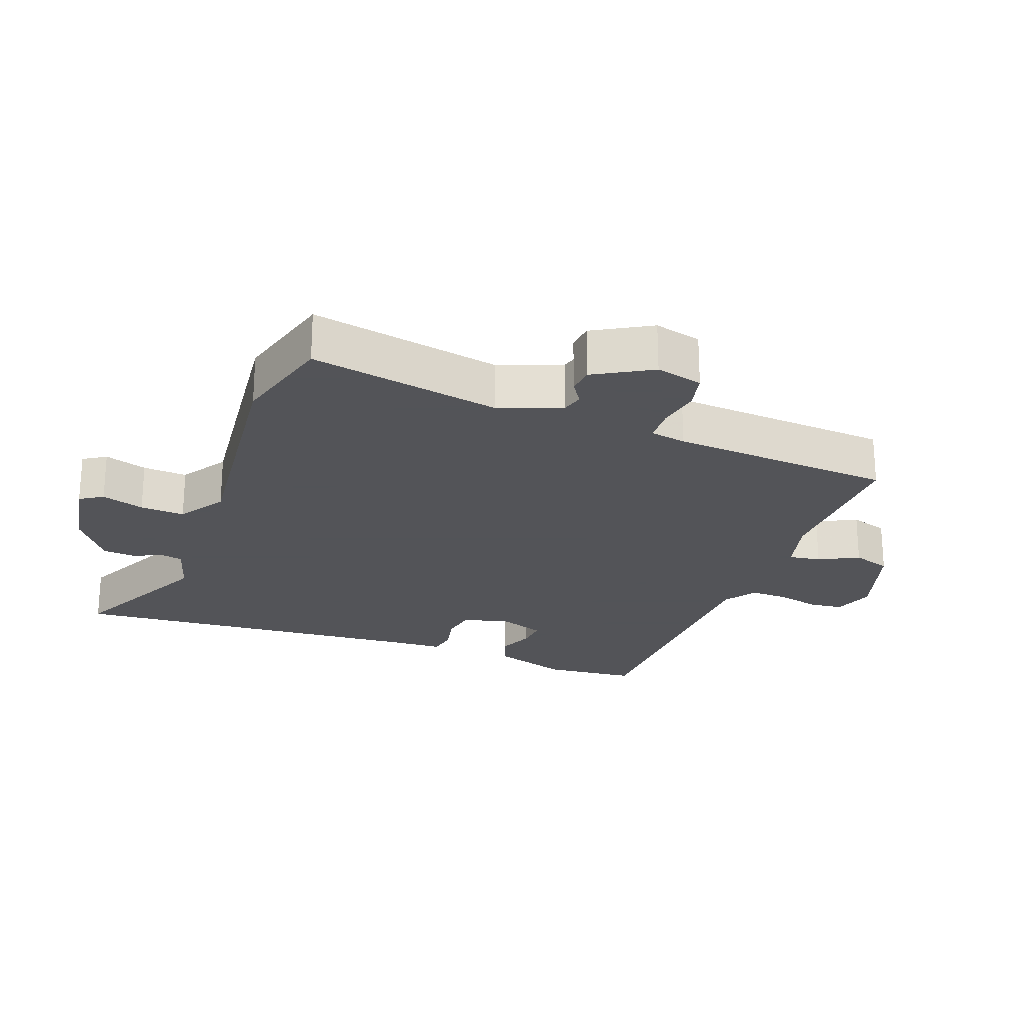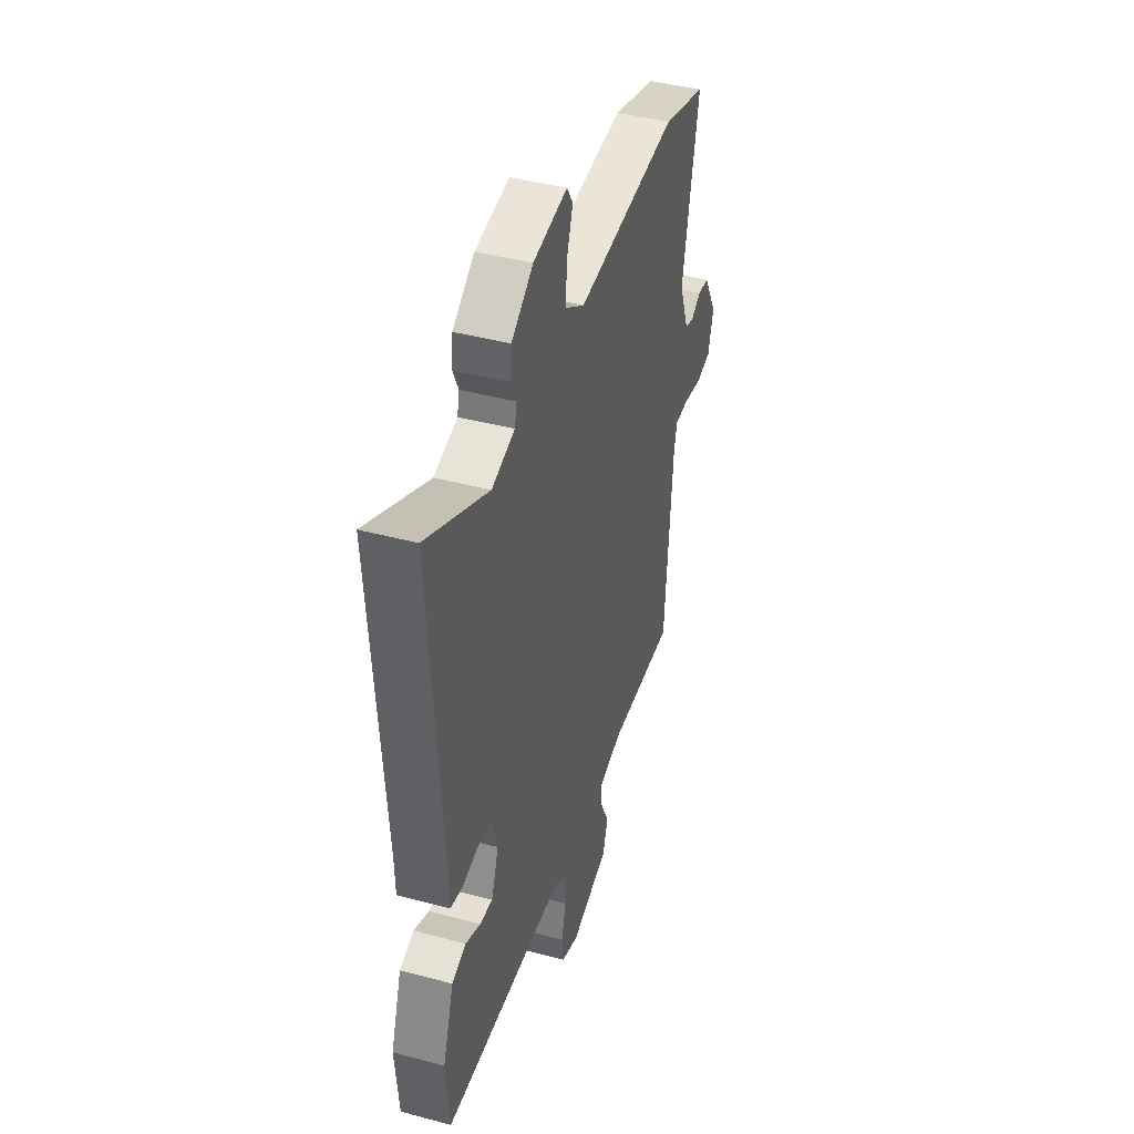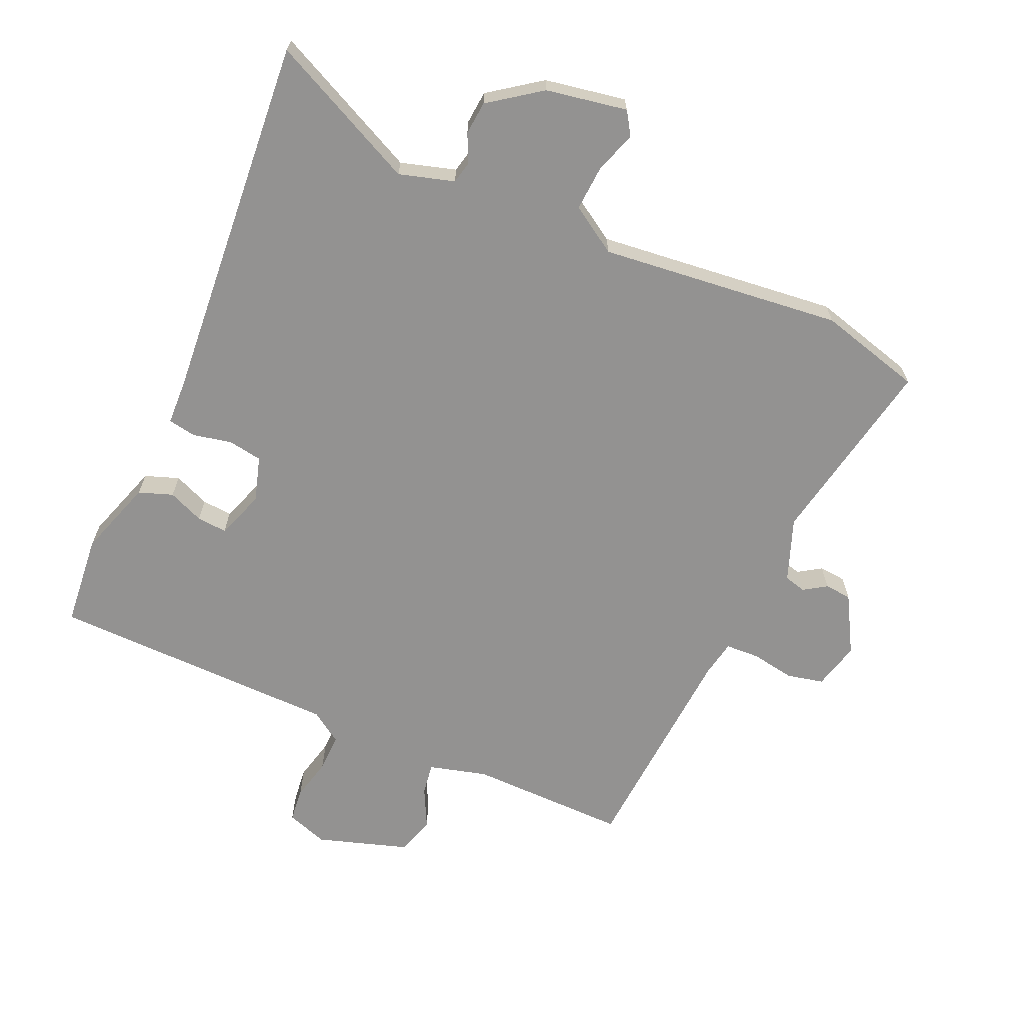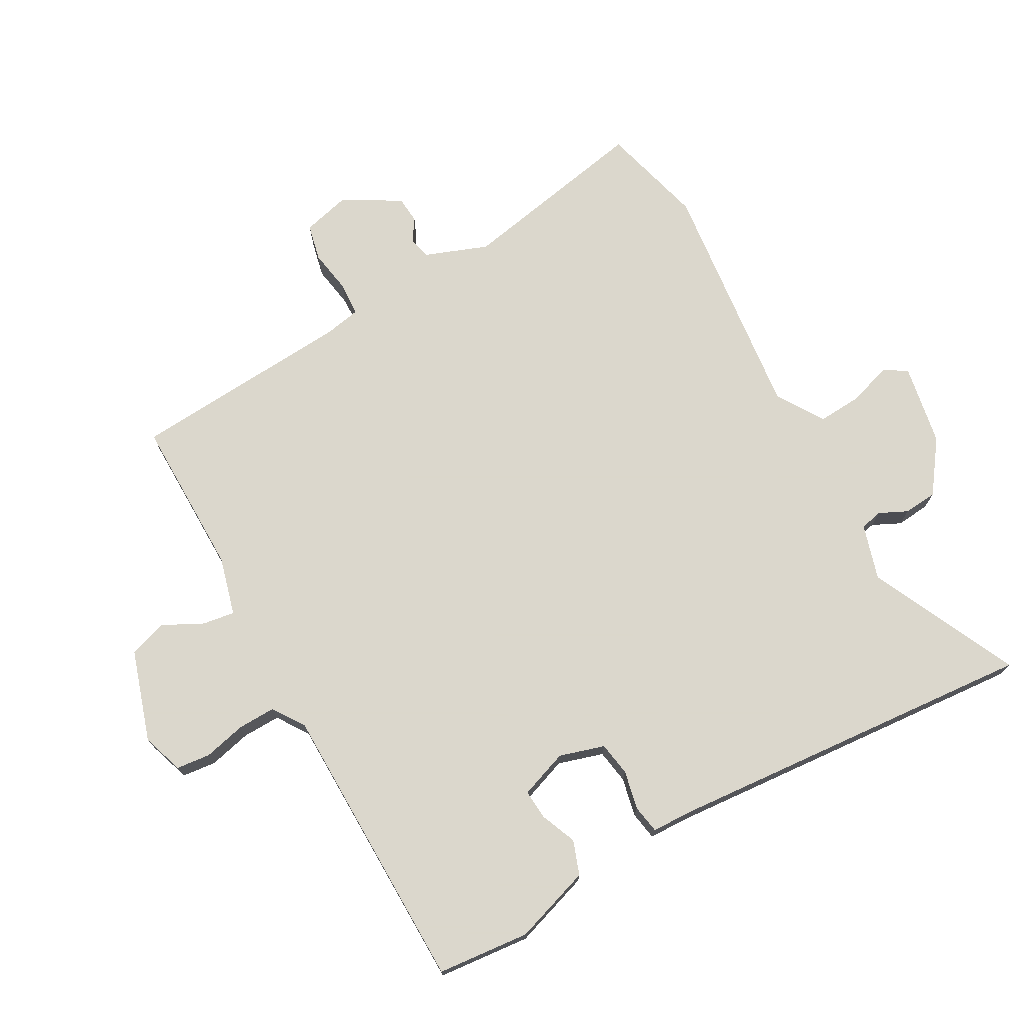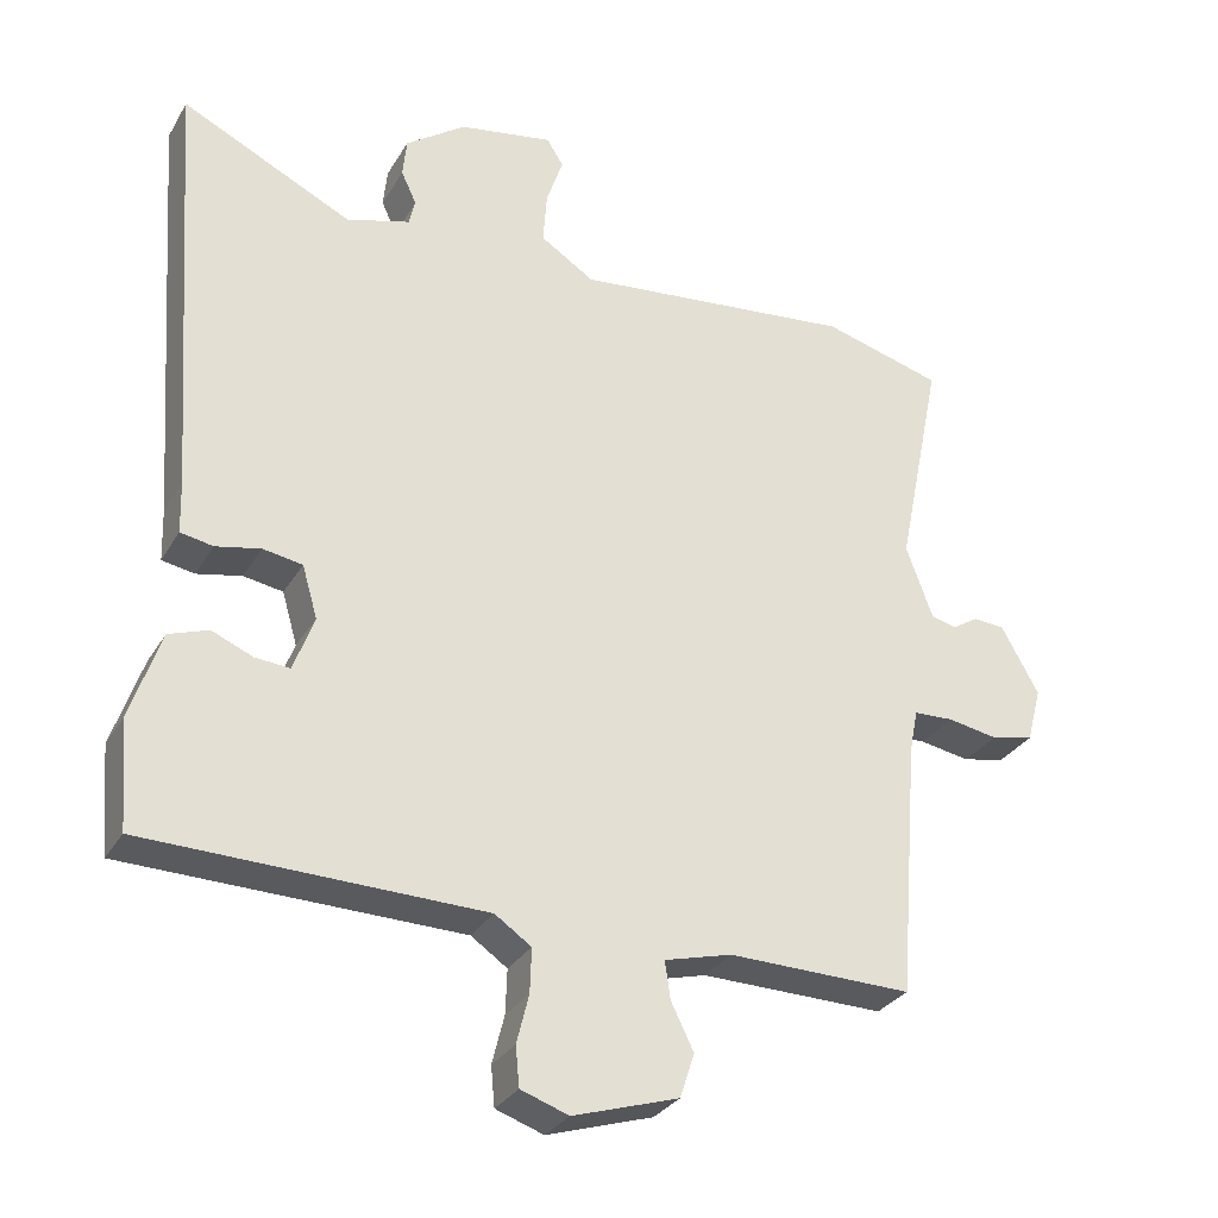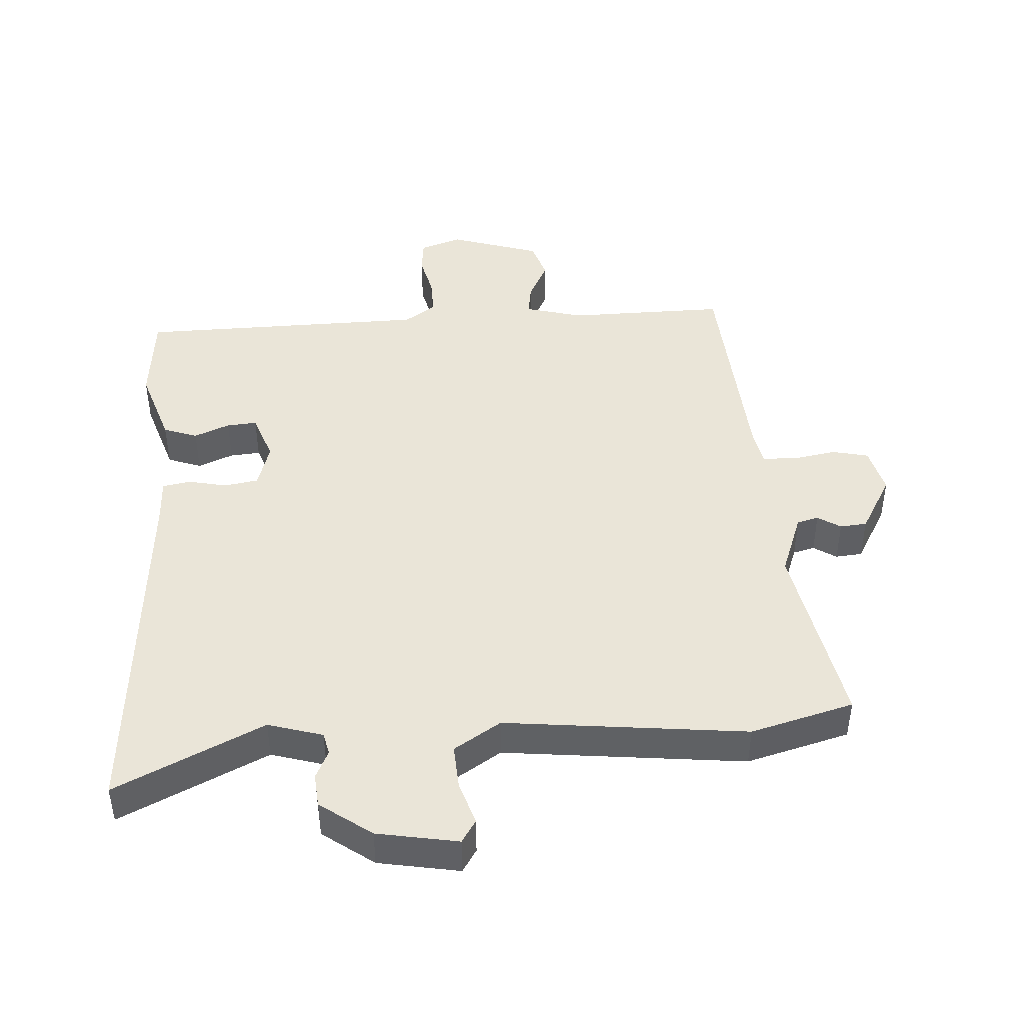
<metadata>
{"format":"obj","ext":"obj","renderer":"f3d","projection":"perspective","resolution":1024,"background":"white","views":[{"elev":-23.4,"azim":70.1,"up":"+Y"},{"elev":42.2,"azim":-72.2,"up":"+Z"},{"elev":-66.4,"azim":-23.3,"up":"+Y"},{"elev":73.4,"azim":-118.5,"up":"+Y"},{"elev":-30.0,"azim":-25.4,"up":"+Z"},{"elev":44.7,"azim":-3.1,"up":"+Y"}]}
</metadata>
<code>
v -0.491 0.07 0.572
v -0.266 0.07 0.462
v -0.182 0.07 0.486
v -0.174 0.07 0.52
v -0.194 0.07 0.563
v -0.189 0.07 0.614
v -0.11 0.07 0.67
v 0.014 0.07 0.691
v 0.036 0.07 0.656
v 0.014 0.07 0.591
v 0.009 0.07 0.523
v 0.08 0.07 0.477
v 0.45 0.07 0.514
v 0.607 0.07 0.47
v 0.548 0.07 0.179
v 0.583 0.07 0.083
v 0.616 0.07 0.074
v 0.651 0.07 0.096
v 0.692 0.07 0.092
v 0.741 0.07 0.004
v 0.722 0.07 -0.068
v 0.666 0.07 -0.08
v 0.6 0.07 -0.068
v 0.548 0.07 -0.07
v 0.537 0.07 -0.125
v 0.51 0.07 -0.465
v 0.268 0.07 -0.46
v 0.179 0.07 -0.483
v 0.186 0.07 -0.532
v 0.216 0.07 -0.593
v 0.197 0.07 -0.651
v 0.058 0.07 -0.694
v -0.005 0.07 -0.672
v -0.01 0.07 -0.62
v 0.006 0.07 -0.556
v 0.008 0.07 -0.498
v -0.04 0.07 -0.465
v -0.483 0.07 -0.454
v -0.495 0.07 -0.313
v -0.455 0.07 -0.196
v -0.403 0.07 -0.178
v -0.349 0.07 -0.201
v -0.303 0.07 -0.205
v -0.276 0.07 -0.132
v -0.296 0.07 -0.063
v -0.348 0.07 -0.054
v -0.407 0.07 -0.066
v -0.45 0.07 -0.058
v -0.452 0.07 0.011
v -0.491 0 0.572
v -0.266 0 0.462
v -0.182 0 0.486
v -0.174 0 0.52
v -0.194 0 0.563
v -0.189 0 0.614
v -0.11 0 0.67
v 0.014 0 0.691
v 0.036 0 0.656
v 0.014 0 0.591
v 0.009 0 0.523
v 0.08 0 0.477
v 0.45 0 0.514
v 0.607 0 0.47
v 0.548 0 0.179
v 0.583 0 0.083
v 0.616 0 0.074
v 0.651 0 0.096
v 0.692 0 0.092
v 0.741 0 0.004
v 0.722 0 -0.068
v 0.666 0 -0.08
v 0.6 0 -0.068
v 0.548 0 -0.07
v 0.537 0 -0.125
v 0.51 0 -0.465
v 0.268 0 -0.46
v 0.179 0 -0.483
v 0.186 0 -0.532
v 0.216 0 -0.593
v 0.197 0 -0.651
v 0.058 0 -0.694
v -0.005 0 -0.672
v -0.01 0 -0.62
v 0.006 0 -0.556
v 0.008 0 -0.498
v -0.04 0 -0.465
v -0.483 0 -0.454
v -0.495 0 -0.313
v -0.455 0 -0.196
v -0.403 0 -0.178
v -0.349 0 -0.201
v -0.303 0 -0.205
v -0.276 0 -0.132
v -0.296 0 -0.063
v -0.348 0 -0.054
v -0.407 0 -0.066
v -0.45 0 -0.058
v -0.452 0 0.011
f 46 47 48 49
f 49 1 2
f 46 49 2
f 45 46 2
f 44 45 2 3
f 40 41 42
f 39 40 42
f 38 39 42
f 37 38 42
f 36 37 42 43
f 33 34 35
f 32 33 35
f 31 32 35
f 30 31 35
f 29 30 35
f 28 29 35 36
f 36 43 44
f 28 36 44
f 27 28 44
f 21 22 23
f 20 21 23
f 19 20 23
f 18 19 23
f 17 18 23
f 16 17 23 24
f 15 16 24
f 12 13 14 15
f 12 15 24 25
f 8 9 10
f 7 8 10
f 6 7 10
f 5 6 10
f 4 5 10
f 4 10 11
f 26 27 44
f 25 26 44
f 12 25 44
f 11 12 44
f 4 11 44
f 3 4 44
f 98 97 96 95
f 51 50 98
f 51 98 95
f 51 95 94
f 52 51 94 93
f 91 90 89
f 91 89 88
f 91 88 87
f 91 87 86
f 92 91 86 85
f 84 83 82
f 84 82 81
f 84 81 80
f 84 80 79
f 84 79 78
f 85 84 78 77
f 93 92 85
f 93 85 77
f 93 77 76
f 72 71 70
f 72 70 69
f 72 69 68
f 72 68 67
f 72 67 66
f 73 72 66 65
f 73 65 64
f 64 63 62 61
f 74 73 64 61
f 59 58 57
f 59 57 56
f 59 56 55
f 59 55 54
f 59 54 53
f 60 59 53
f 93 76 75
f 93 75 74
f 93 74 61
f 93 61 60
f 93 60 53
f 93 53 52
f 1 50 51 2
f 2 51 52 3
f 3 52 53 4
f 4 53 54 5
f 5 54 55 6
f 6 55 56 7
f 7 56 57 8
f 8 57 58 9
f 9 58 59 10
f 10 59 60 11
f 11 60 61 12
f 12 61 62 13
f 13 62 63 14
f 14 63 64 15
f 15 64 65 16
f 16 65 66 17
f 17 66 67 18
f 18 67 68 19
f 19 68 69 20
f 20 69 70 21
f 21 70 71 22
f 22 71 72 23
f 23 72 73 24
f 24 73 74 25
f 25 74 75 26
f 26 75 76 27
f 27 76 77 28
f 28 77 78 29
f 29 78 79 30
f 30 79 80 31
f 31 80 81 32
f 32 81 82 33
f 33 82 83 34
f 34 83 84 35
f 35 84 85 36
f 36 85 86 37
f 37 86 87 38
f 38 87 88 39
f 39 88 89 40
f 40 89 90 41
f 41 90 91 42
f 42 91 92 43
f 43 92 93 44
f 44 93 94 45
f 45 94 95 46
f 46 95 96 47
f 47 96 97 48
f 48 97 98 49
f 49 98 50 1

</code>
